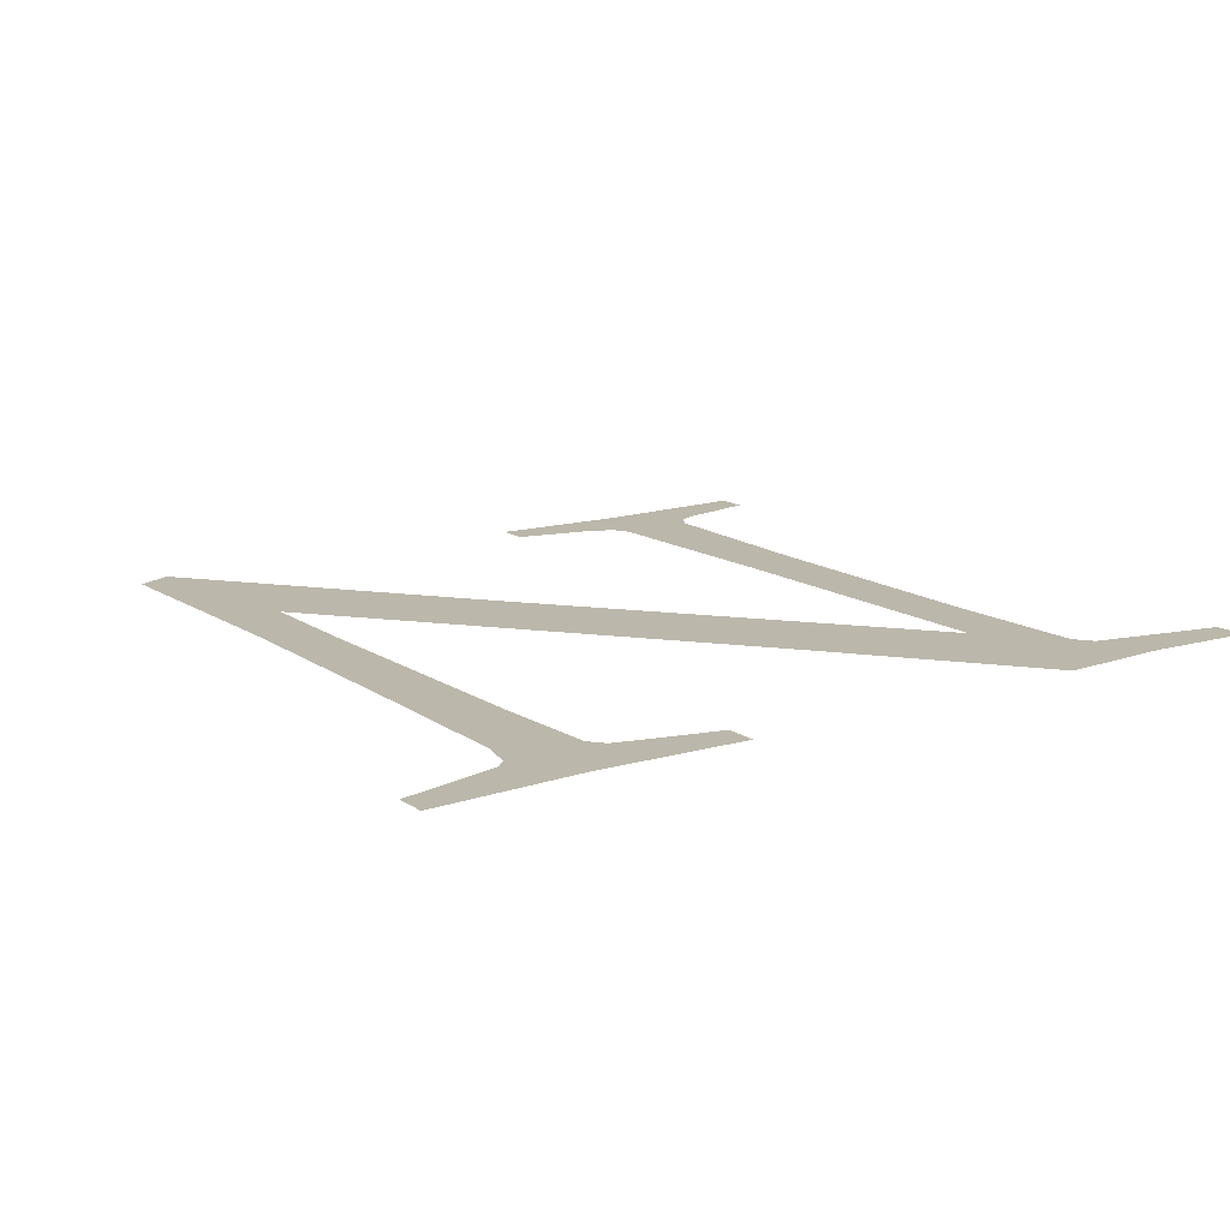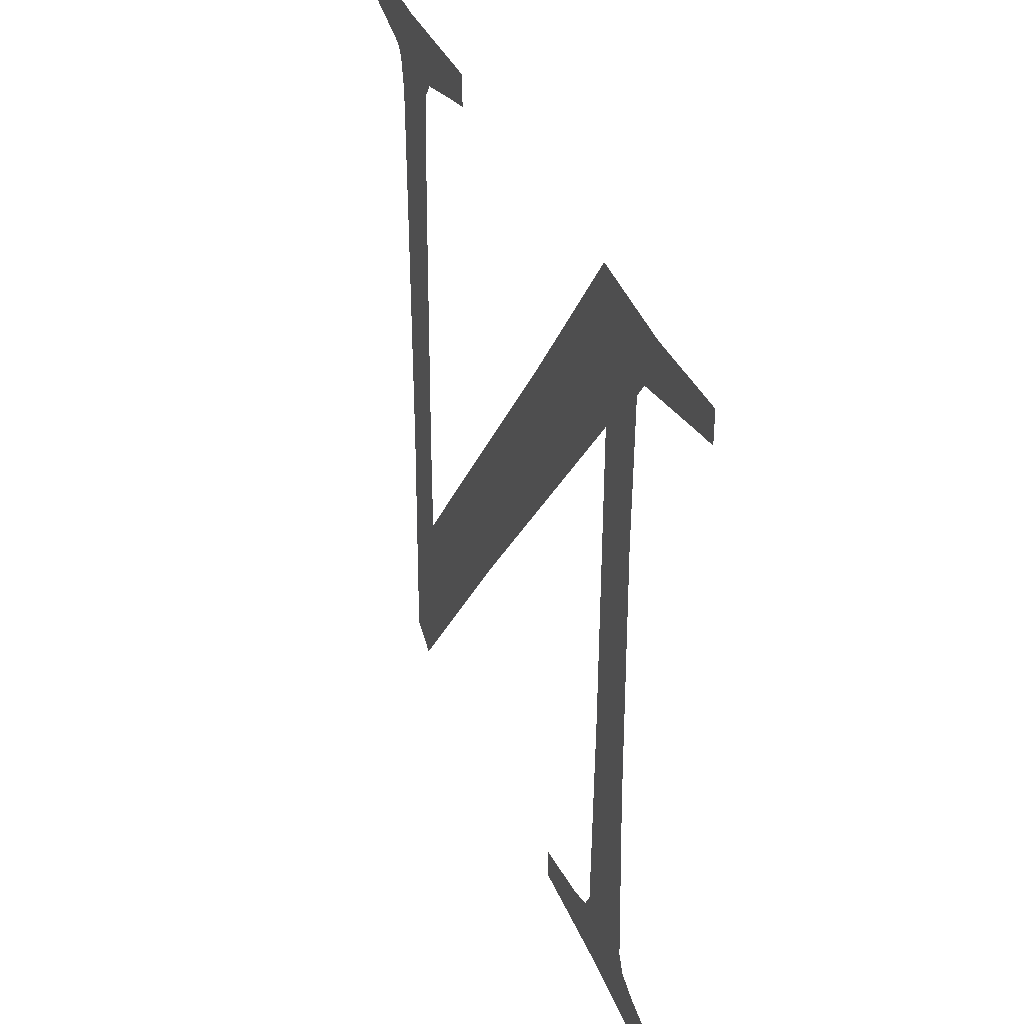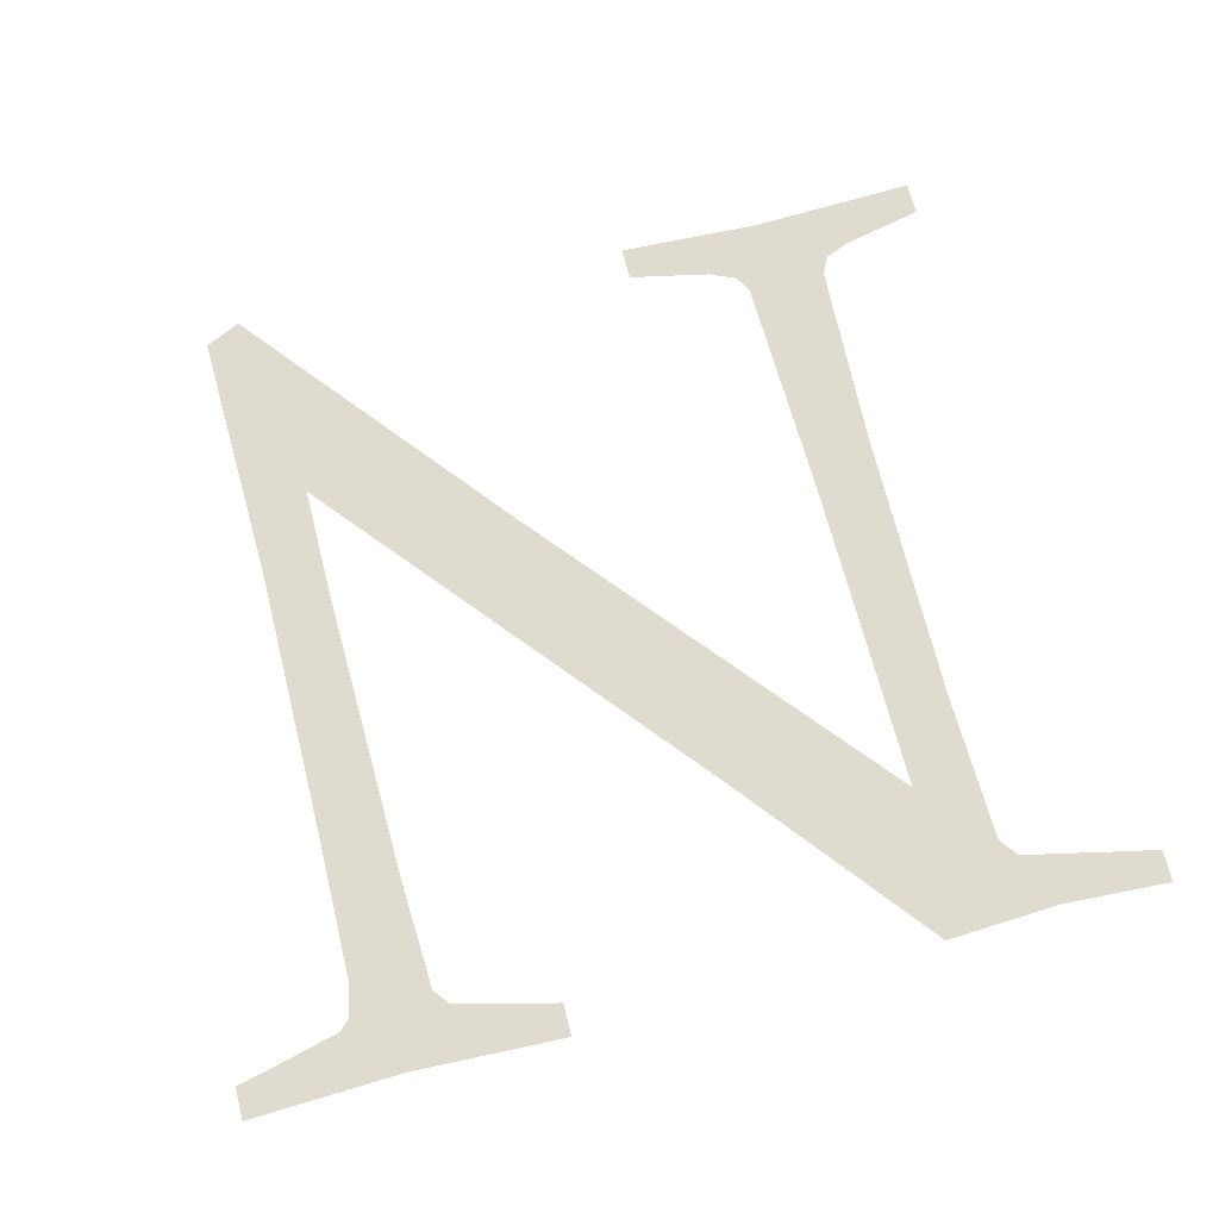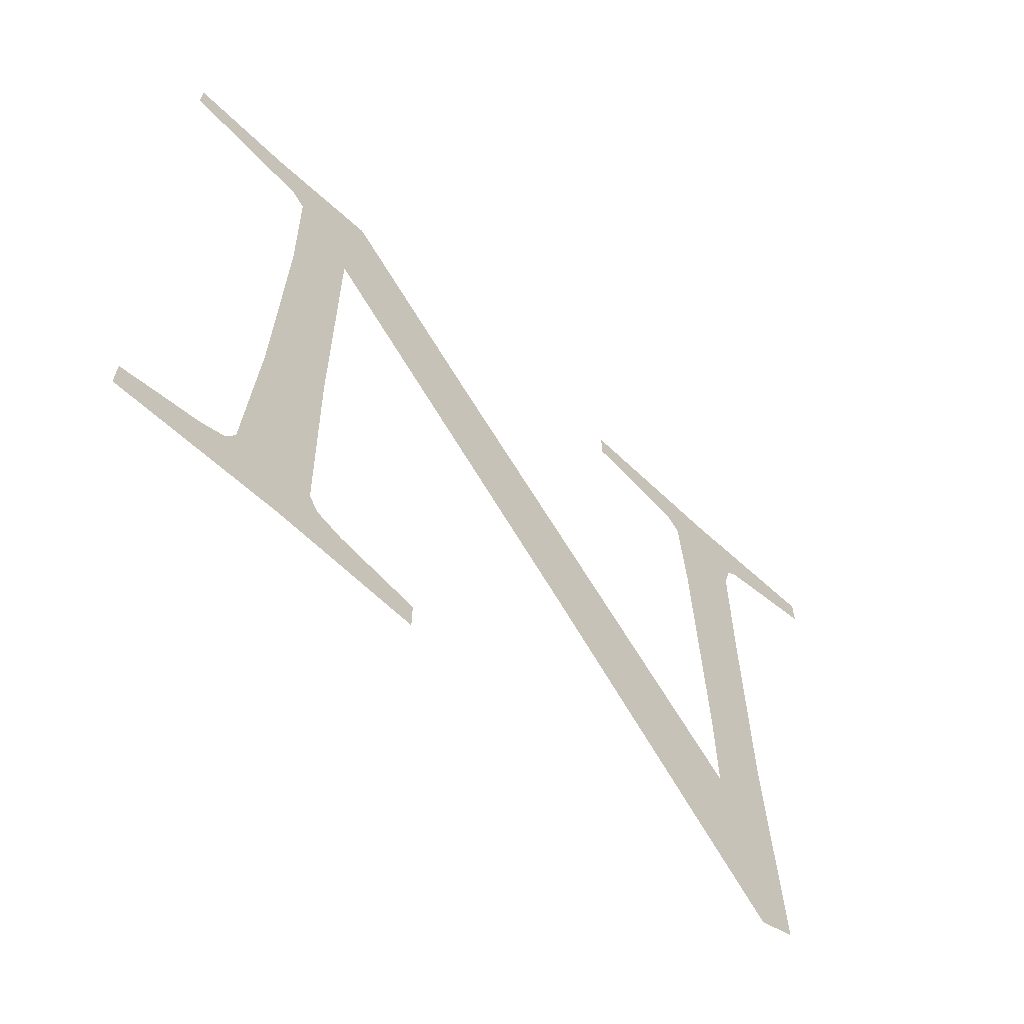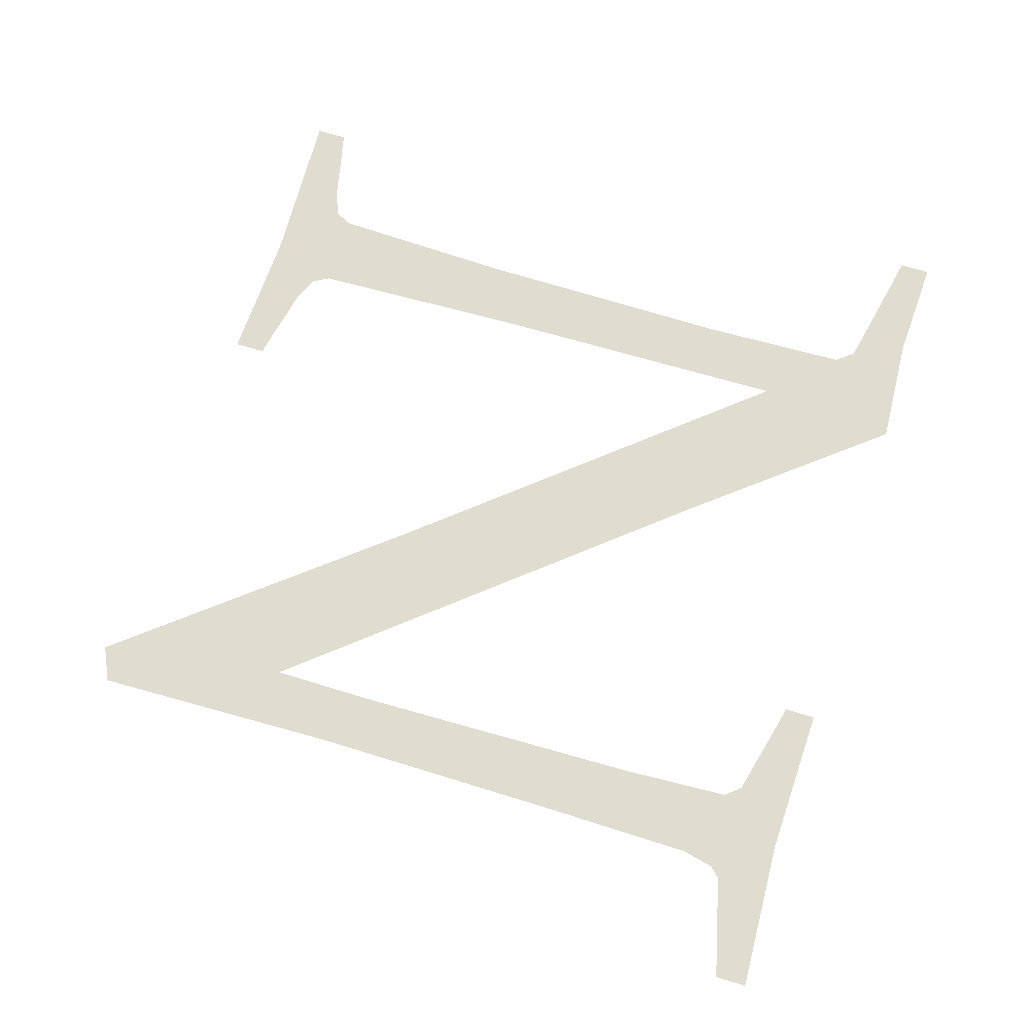
<metadata>
{"format":"obj","ext":"obj","renderer":"f3d","projection":"perspective","resolution":1024,"background":"white","views":[{"elev":14.4,"azim":145.4,"up":"+Z"},{"elev":35.8,"azim":-109.2,"up":"+Y"},{"elev":70.4,"azim":165.6,"up":"+Z"},{"elev":-65.1,"azim":-43.1,"up":"+Y"},{"elev":69.6,"azim":106.8,"up":"+Z"}]}
</metadata>
<code>
o #ID489
v 0.04038 0.2641 0.7149
v 0.04007 0.2637 0.7149
v 0.04007 0.264 0.7149
v 0.04183 0.2637 0.7149
v 0.04092 0.2642 0.7149
v 0.04117 0.2643 0.7149
v 0.04126 0.2645 0.7149
v 0.04134 0.2665 0.7149
v 0.04137 0.2694 0.7149
v 0.04753 0.2717 0.7149
v 0.04785 0.2692 0.7149
v 0.04783 0.2664 0.7149
v 0.04788 0.2707 0.7149
v 0.04796 0.2711 0.7149
v 0.04806 0.2712 0.7149
v 0.04914 0.2718 0.7149
v 0.04891 0.2714 0.7149
v 0.04914 0.2715 0.7149
v 0.04591 0.2715 0.7149
v 0.04591 0.2718 0.7149
v 0.04618 0.2714 0.7149
v 0.04698 0.2712 0.7149
v 0.04711 0.271 0.7149
v 0.04716 0.2699 0.7149
v 0.04721 0.2668 0.7149
v 0.04752 0.2635 0.7149
v 0.04789 0.2637 0.7149
v 0.04093 0.2717 0.7149
v 0.03979 0.2715 0.7149
v 0.03979 0.2718 0.7149
v 0.0401 0.2714 0.7149
v 0.04118 0.2712 0.7149
v 0.04214 0.2718 0.7149
v 0.04133 0.271 0.7149
v 0.042 0.2702 0.7149
v 0.04513 0.2665 0.7149
v 0.04376 0.2698 0.7149
v 0.04721 0.2656 0.7149
v 0.0422 0.2643 0.7149
v 0.04331 0.2637 0.7149
v 0.04209 0.2645 0.7149
v 0.04203 0.2668 0.7149
v 0.04247 0.2642 0.7149
v 0.04305 0.2641 0.7149
v 0.04331 0.264 0.7149
f 1 2 3
f 3 2 1
f 2 1 4
f 4 1 2
f 4 1 5
f 5 1 4
f 4 5 6
f 6 5 4
f 4 6 7
f 7 6 4
f 4 7 8
f 8 7 4
f 4 8 9
f 9 8 4
f 10 11 12
f 12 11 10
f 11 10 13
f 13 10 11
f 13 10 14
f 14 10 13
f 14 10 15
f 15 10 14
f 15 10 16
f 16 10 15
f 15 16 17
f 17 16 15
f 17 16 18
f 18 16 17
f 10 19 20
f 20 19 10
f 19 10 21
f 21 10 19
f 21 10 22
f 22 10 21
f 22 10 23
f 23 10 22
f 23 10 24
f 24 10 23
f 24 10 25
f 25 10 24
f 25 10 26
f 26 10 25
f 26 10 27
f 27 10 26
f 27 10 12
f 12 10 27
f 28 29 30
f 30 29 28
f 29 28 31
f 31 28 29
f 31 28 32
f 32 28 31
f 32 28 33
f 33 28 32
f 32 33 34
f 34 33 32
f 34 33 9
f 9 33 34
f 9 33 35
f 35 33 9
f 9 35 4
f 4 35 9
f 35 33 36
f 36 33 35
f 36 33 37
f 37 33 36
f 36 37 38
f 38 37 36
f 36 38 26
f 26 38 36
f 26 38 25
f 25 38 26
f 4 39 40
f 40 39 4
f 39 4 41
f 41 4 39
f 41 4 42
f 42 4 41
f 42 4 35
f 35 4 42
f 40 39 43
f 43 39 40
f 40 43 44
f 44 43 40
f 40 44 45
f 45 44 40

</code>
